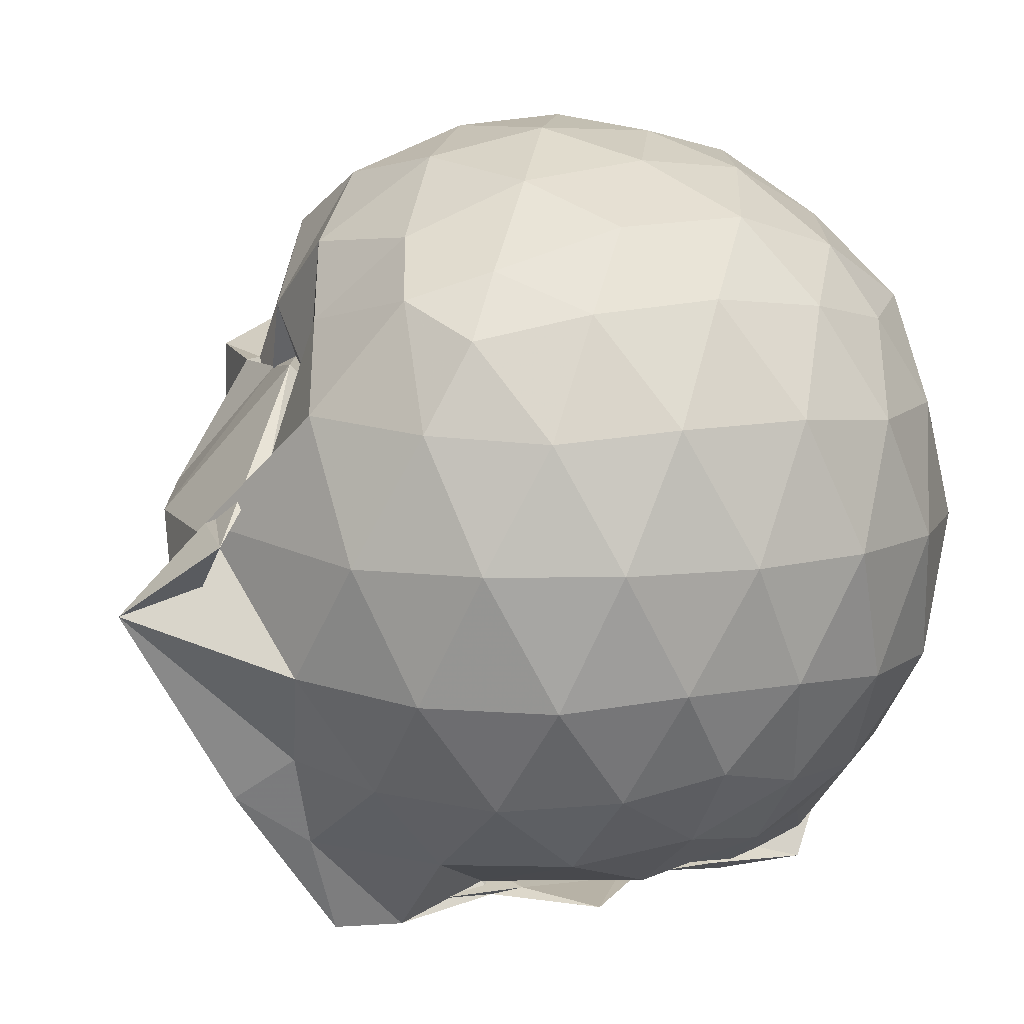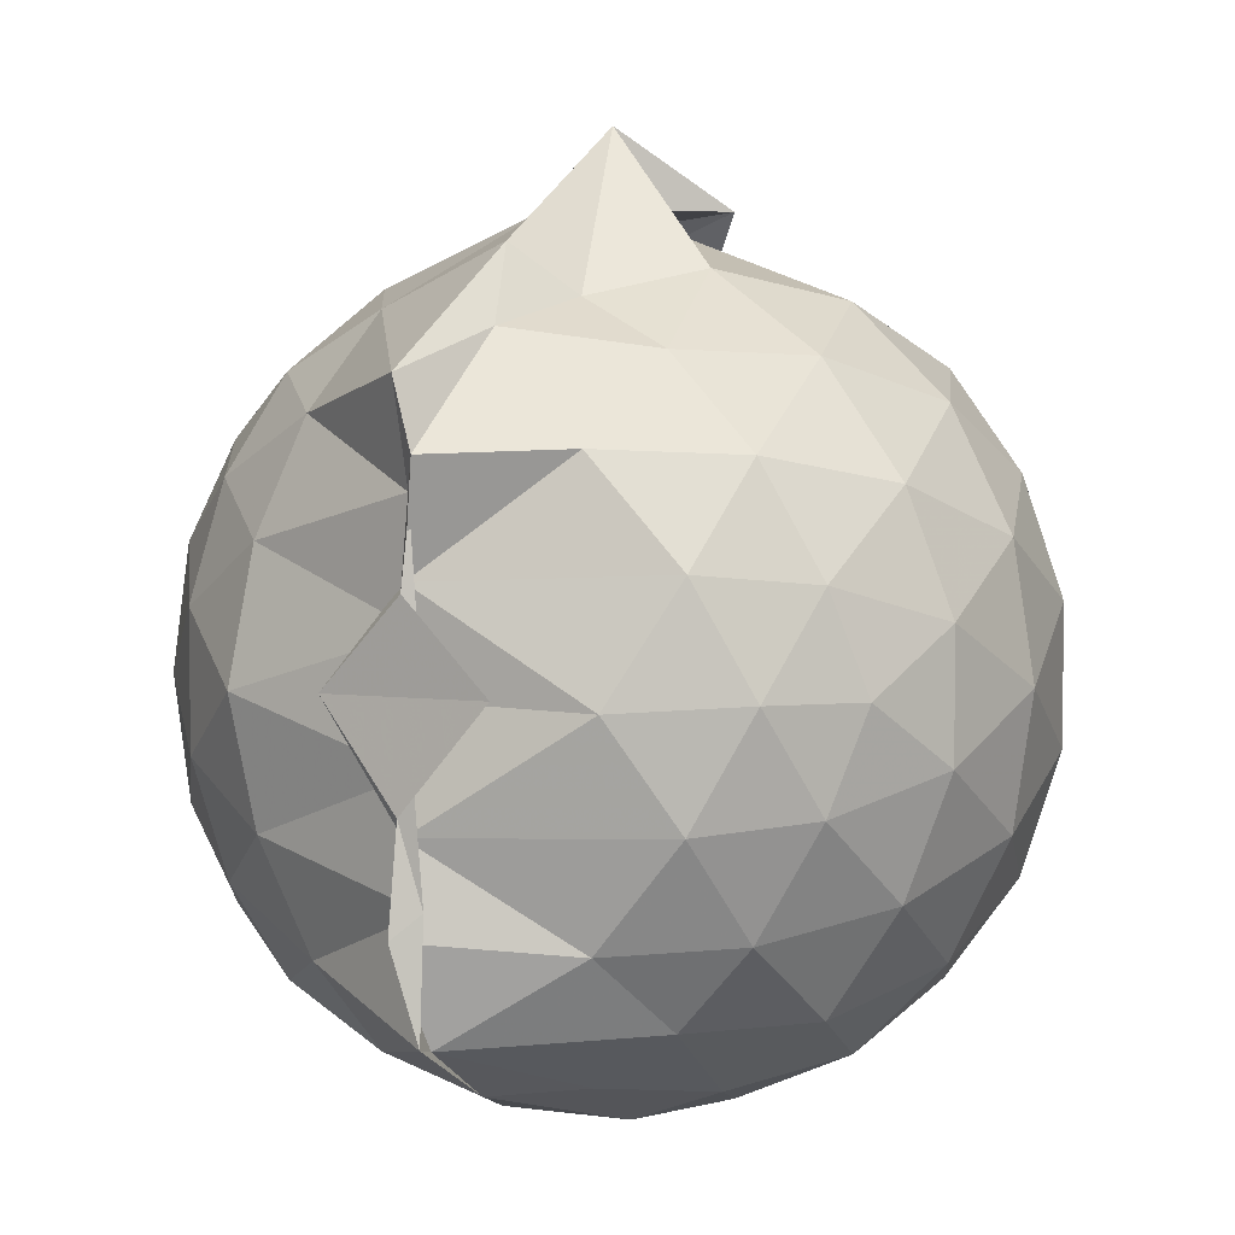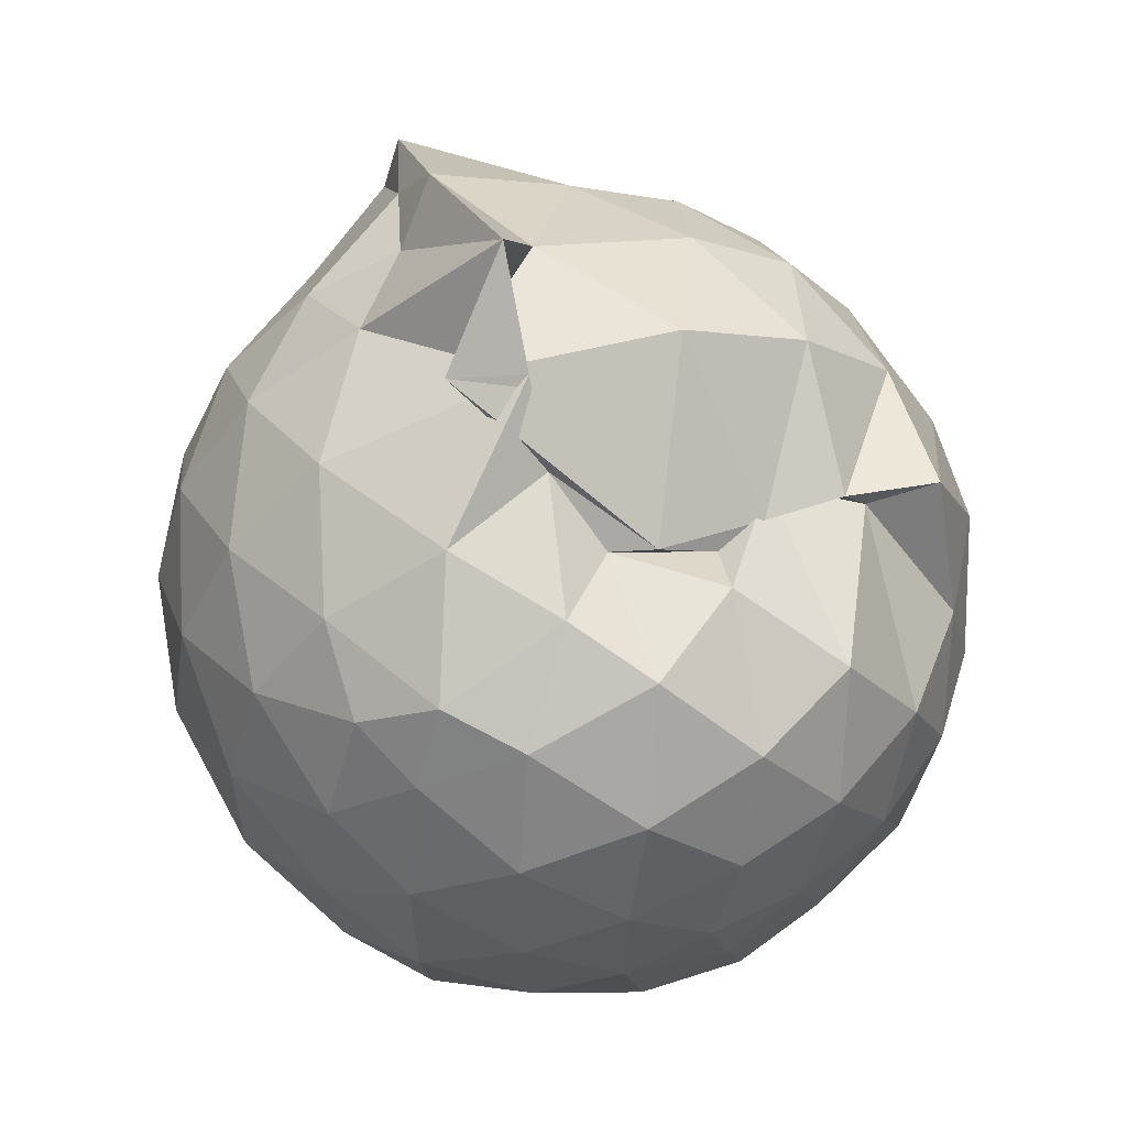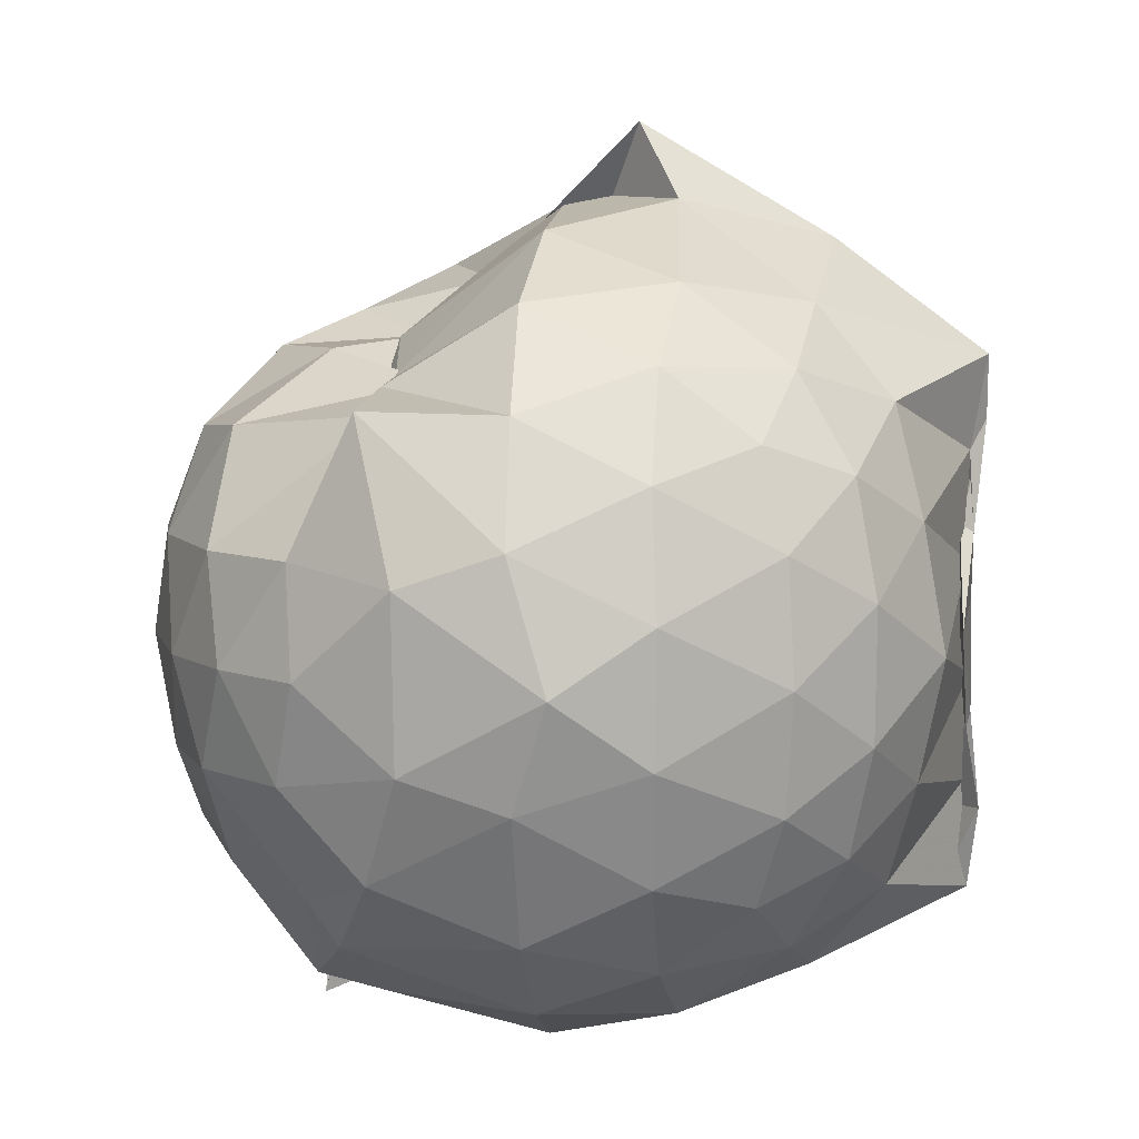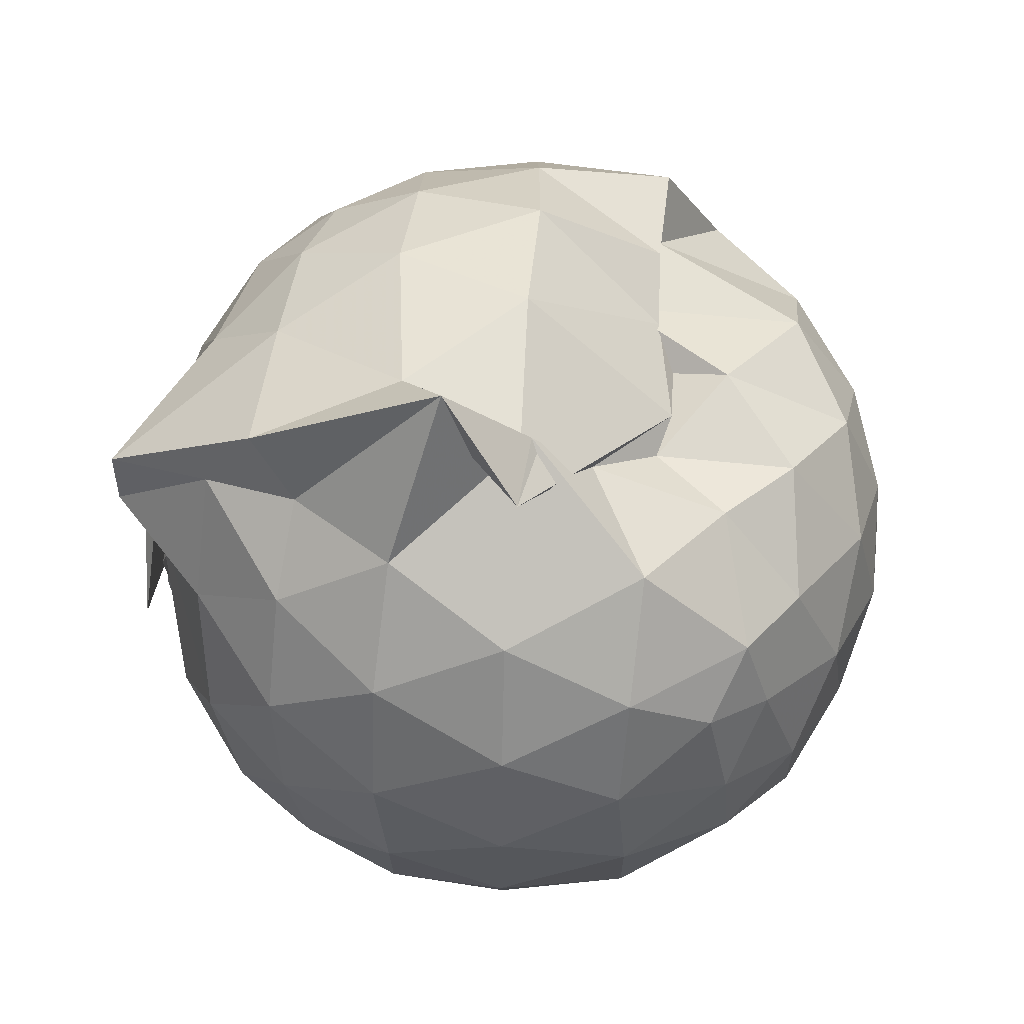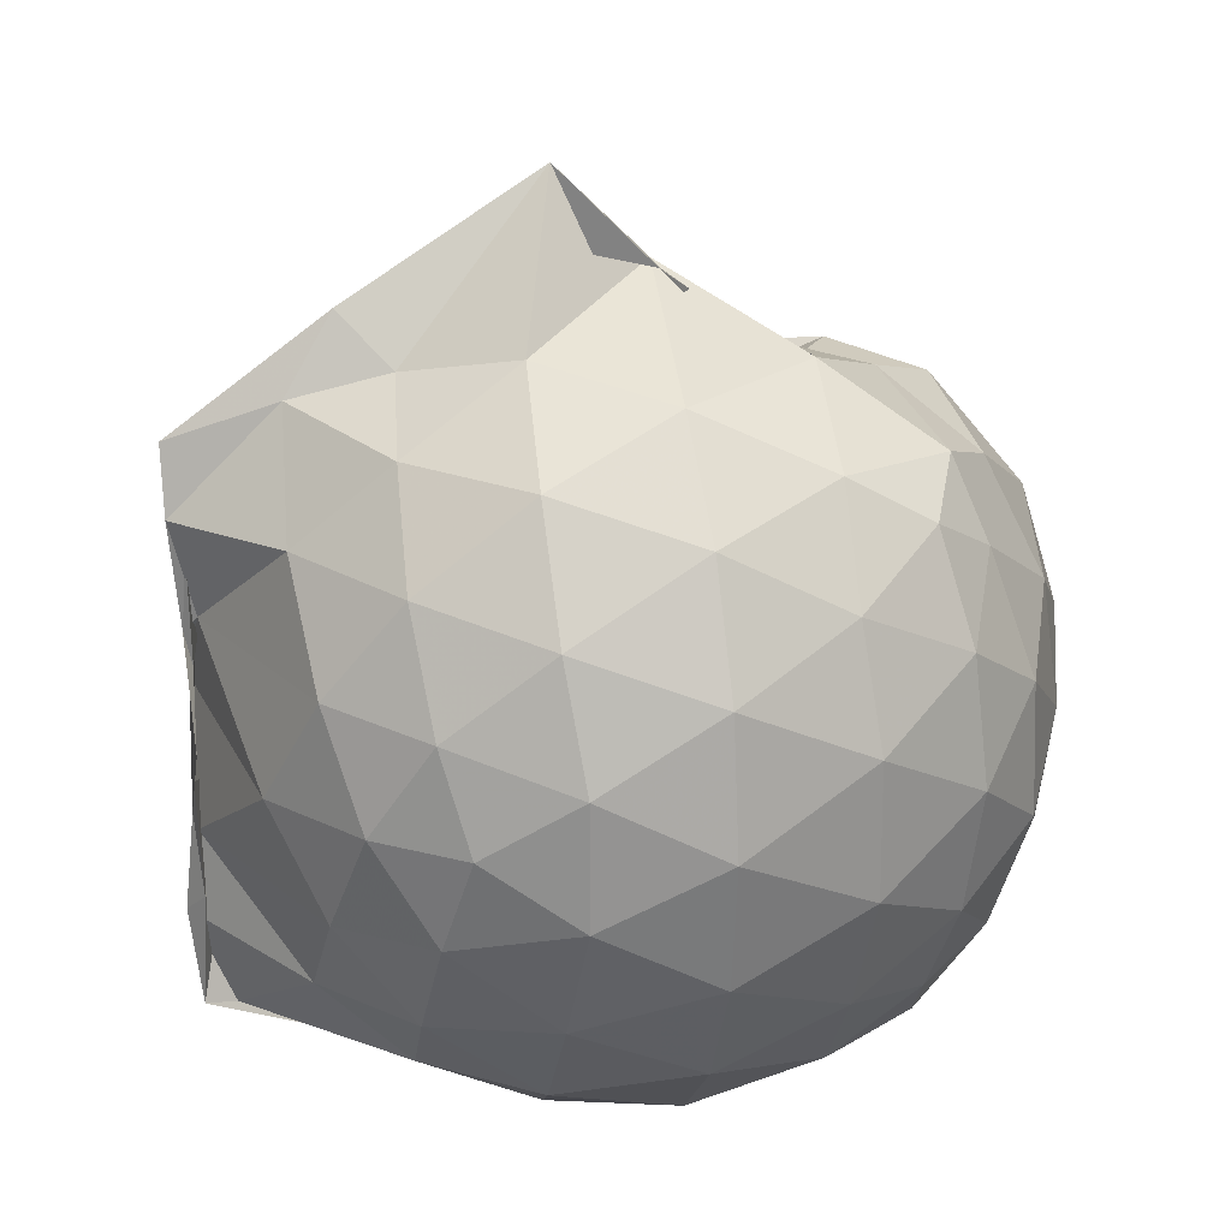
<metadata>
{"format":"obj","ext":"obj","renderer":"f3d","projection":"perspective","resolution":1024,"background":"white","views":[{"elev":9.3,"azim":-116.6,"up":"+Z"},{"elev":3.3,"azim":-149.8,"up":"+Y"},{"elev":56.1,"azim":-19.9,"up":"+Y"},{"elev":9.8,"azim":96.2,"up":"+Y"},{"elev":71.7,"azim":-87.8,"up":"+Y"},{"elev":23.5,"azim":-103.6,"up":"+Y"}]}
</metadata>
<code>
v -0.9151 -0.1019 1.042
v -1.188 -0.07966 -0.8481
v -0.09312 -0.08686 0.5754
v -0.1613 0.1565 0.5959
v -0.3351 0.443 0.4305
v -0.5348 0.4947 0.3419
v -0.702 0.4933 0.4688
v -0.9396 0.5583 0.4305
v -1.092 0.6058 0.5922
v -1.393 0.5198 0.6546
v -1.556 0.4355 0.5766
v -1.648 0.1944 0.6322
v -1.684 -0.09358 0.6564
v -1.65 -0.3757 0.6287
v -1.564 -0.5925 0.5854
v -1.4 -0.7481 0.6219
v -0.904 -0.9241 0.6149
v -0.7714 -0.9721 0.6464
v -0.7741 -0.9116 0.6409
v -0.5386 -0.8488 0.6162
v -0.3021 -0.6155 0.5897
v -0.1581 -0.324 0.6241
v -0.005993 0.1269 0.3498
v -0.1669 0.4708 0.4504
v -0.3884 0.4984 0.4309
v -0.5781 0.5016 0.4321
v -0.8388 0.5647 0.4644
v -1.018 0.6859 0.2768
v -1.286 0.7008 0.4027
v -1.554 0.5504 0.3817
v -1.725 0.3304 0.3691
v -1.81 0.06541 0.3947
v -1.807 -0.245 0.399
v -1.725 -0.5158 0.3742
v -1.55 -0.745 0.3832
v -1.279 -0.8986 0.4137
v -0.8826 -0.8851 0.6156
v -0.9835 -0.9483 0.4807
v -0.5228 -0.8796 0.4622
v -0.3158 -0.7195 0.5238
v -0.1149 -0.5223 0.4288
v -0.01154 -0.2631 0.3457
v -0.006549 0.207 0.1176
v -0.1511 0.4678 0.1244
v -0.3675 0.6806 0.133
v -0.6563 0.817 0.1131
v -1.185 0.8745 0.1082
v -1.009 0.8436 0.1345
v -1.466 0.682 0.08978
v -1.685 0.4745 0.09189
v -1.823 0.207 0.09329
v -1.871 -0.09269 0.09365
v -1.824 -0.3916 0.09525
v -1.686 -0.661 0.09491
v -1.472 -0.8696 0.09947
v -1.195 -0.9924 0.0997
v -0.9577 -1.006 0.1845
v -0.6348 -1.007 0.1002
v -0.3634 -0.8725 0.1016
v -0.1509 -0.6586 0.1064
v -0.01281 -0.3389 0.107
v 0.04023 -0.08354 0.0274
v -0.11 0.3332 -0.1679
v -0.2727 0.5613 -0.1685
v -0.5091 0.7173 -0.1953
v -0.8947 0.8768 -0.164
v -0.9927 1.048 -0.06629
v -1.286 0.7415 -0.1811
v -1.546 0.5633 -0.2102
v -1.728 0.3156 -0.2129
v -1.82 0.0499 -0.1825
v -1.82 -0.2335 -0.1825
v -1.726 -0.5007 -0.2095
v -1.563 -0.7414 -0.213
v -1.309 -0.9163 -0.1683
v -1.098 -0.9961 -0.1741
v -0.7984 -0.9955 -0.195
v -0.5043 -0.9042 -0.2
v -0.2738 -0.7442 -0.1757
v -0.1133 -0.5116 -0.1736
v -0.03024 -0.2429 -0.1824
v -0.02864 0.05853 -0.187
v -0.2559 0.4017 -0.3827
v -0.4383 0.5407 -0.4469
v -0.6966 0.6618 -0.4789
v -1.014 0.7864 -0.5128
v -1.123 0.6804 -0.4099
v -1.335 0.5736 -0.4463
v -1.539 0.3712 -0.4674
v -1.677 0.1286 -0.4434
v -1.743 -0.09141 -0.3892
v -1.676 -0.3133 -0.4438
v -1.533 -0.561 -0.464
v -1.36 -0.7467 -0.4509
v -1.143 -0.8849 -0.3976
v -0.9696 -0.8953 -0.5349
v -0.6971 -0.8399 -0.4894
v -0.4367 -0.7232 -0.4486
v -0.2536 -0.5839 -0.3826
v -0.1776 -0.37 -0.443
v -0.1462 -0.09103 -0.4595
v -0.1772 0.1853 -0.4431
v -0.2345 -0.09038 0.7618
v -0.3452 0.1463 0.8053
v -0.5171 0.3967 0.7819
v -0.7224 0.548 0.5975
v -0.9489 0.5331 0.7582
v -1.245 0.4505 0.781
v -1.471 0.3424 0.7175
v -1.529 0.06137 0.8082
v -1.527 -0.245 0.8229
v -1.482 -0.5114 0.7505
v -1.211 -0.6412 0.8061
v -0.9525 -0.87 0.6284
v -0.774 -0.8786 0.6246
v -0.516 -0.5886 0.804
v -0.3446 -0.3336 0.827
v -0.4436 -0.1031 0.9129
v -0.5929 0.1411 0.9544
v -0.7661 0.366 0.9071
v -1.04 0.2934 0.95
v -1.31 0.1874 0.9029
v -1.319 -0.1067 0.9441
v -1.287 -0.3773 0.9227
v -1.035 -0.4901 0.9547
v -0.7775 -0.5525 0.9325
v -0.6002 -0.3445 0.9478
v -0.6945 -0.1009 1.015
v -0.8445 0.1223 1.016
v -1.101 0.03561 1.015
v -1.103 -0.2438 1.005
v -0.8469 -0.3358 0.9959
v -0.3743 0.3243 -0.5759
v -0.6394 0.4524 -0.6562
v -0.9862 0.5254 -0.868
v -1.059 0.6169 -0.6269
v -1.272 0.3832 -0.6575
v -1.484 0.1515 -0.6365
v -1.603 -0.09087 -0.5728
v -1.479 -0.3389 -0.6319
v -1.284 -0.5761 -0.6452
v -1.008 -0.7604 -0.7758
v -1.031 -0.7435 -0.8484
v -0.6464 -0.6344 -0.6567
v -0.3769 -0.5064 -0.5738
v -0.3196 -0.2461 -0.6243
v -0.3193 0.06179 -0.626
v -0.5576 0.2016 -0.7222
v -0.9977 0.3027 -0.831
v -1.029 0.3728 -0.8686
v -0.974 0.133 -0.8112
v -1.355 -0.1051 -0.7375
v -0.9863 -0.3468 -0.8369
v -0.9739 -0.5393 -0.8701
v -1.031 -0.4851 -0.8345
v -0.5589 -0.38 -0.7205
v -0.5304 -0.09282 -0.7753
v -1.016 0.04274 -0.829
v -0.9882 0.113 -0.844
v -0.7807 -0.08368 -0.8187
v -0.9794 -0.3089 -0.846
v -1.012 -0.2243 -0.8416
f 3 23 4
f 4 23 24
f 4 24 5
f 5 24 25
f 5 25 6
f 6 25 26
f 6 26 7
f 7 26 27
f 7 27 8
f 8 27 28
f 8 28 9
f 9 28 29
f 9 29 10
f 10 29 30
f 10 30 11
f 11 30 31
f 11 31 12
f 12 31 32
f 12 32 13
f 13 32 33
f 13 33 14
f 14 33 34
f 14 34 15
f 15 34 35
f 15 35 16
f 16 35 36
f 16 36 17
f 17 36 37
f 17 37 18
f 18 37 38
f 18 38 19
f 19 38 39
f 19 39 20
f 20 39 40
f 20 40 21
f 21 40 41
f 21 41 22
f 22 41 42
f 22 42 3
f 3 42 23
f 23 43 24
f 24 43 44
f 24 44 25
f 25 44 45
f 25 45 26
f 26 45 46
f 26 46 27
f 27 46 47
f 27 47 28
f 28 47 48
f 28 48 29
f 29 48 49
f 29 49 30
f 30 49 50
f 30 50 31
f 31 50 51
f 31 51 32
f 32 51 52
f 32 52 33
f 33 52 53
f 33 53 34
f 34 53 54
f 34 54 35
f 35 54 55
f 35 55 36
f 36 55 56
f 36 56 37
f 37 56 57
f 37 57 38
f 38 57 58
f 38 58 39
f 39 58 59
f 39 59 40
f 40 59 60
f 40 60 41
f 41 60 61
f 41 61 42
f 42 61 62
f 42 62 23
f 23 62 43
f 43 63 44
f 44 63 64
f 44 64 45
f 45 64 65
f 45 65 46
f 46 65 66
f 46 66 47
f 47 66 67
f 47 67 48
f 48 67 68
f 48 68 49
f 49 68 69
f 49 69 50
f 50 69 70
f 50 70 51
f 51 70 71
f 51 71 52
f 52 71 72
f 52 72 53
f 53 72 73
f 53 73 54
f 54 73 74
f 54 74 55
f 55 74 75
f 55 75 56
f 56 75 76
f 56 76 57
f 57 76 77
f 57 77 58
f 58 77 78
f 58 78 59
f 59 78 79
f 59 79 60
f 60 79 80
f 60 80 61
f 61 80 81
f 61 81 62
f 62 81 82
f 62 82 43
f 43 82 63
f 63 83 64
f 64 83 84
f 64 84 65
f 65 84 85
f 65 85 66
f 66 85 86
f 66 86 67
f 67 86 87
f 67 87 68
f 68 87 88
f 68 88 69
f 69 88 89
f 69 89 70
f 70 89 90
f 70 90 71
f 71 90 91
f 71 91 72
f 72 91 92
f 72 92 73
f 73 92 93
f 73 93 74
f 74 93 94
f 74 94 75
f 75 94 95
f 75 95 76
f 76 95 96
f 76 96 77
f 77 96 97
f 77 97 78
f 78 97 98
f 78 98 79
f 79 98 99
f 79 99 80
f 80 99 100
f 80 100 81
f 81 100 101
f 81 101 82
f 82 101 102
f 82 102 63
f 63 102 83
f 103 104 118
f 104 119 118
f 104 105 119
f 105 120 119
f 105 106 120
f 106 107 120
f 107 121 120
f 107 108 121
f 108 122 121
f 108 109 122
f 109 110 122
f 110 123 122
f 110 111 123
f 111 124 123
f 111 112 124
f 112 113 124
f 113 125 124
f 113 114 125
f 114 126 125
f 114 115 126
f 115 116 126
f 116 127 126
f 116 117 127
f 117 118 127
f 117 103 118
f 118 119 128
f 119 129 128
f 119 120 129
f 120 121 129
f 121 130 129
f 121 122 130
f 122 123 130
f 123 131 130
f 123 124 131
f 124 125 131
f 125 132 131
f 125 126 132
f 126 127 132
f 127 128 132
f 127 118 128
f 133 148 134
f 134 148 149
f 134 149 135
f 135 149 150
f 135 150 136
f 136 150 137
f 137 150 151
f 137 151 138
f 138 151 152
f 138 152 139
f 139 152 140
f 140 152 153
f 140 153 141
f 141 153 154
f 141 154 142
f 142 154 143
f 143 154 155
f 143 155 144
f 144 155 156
f 144 156 145
f 145 156 146
f 146 156 157
f 146 157 147
f 147 157 148
f 147 148 133
f 148 158 149
f 149 158 159
f 149 159 150
f 150 159 151
f 151 159 160
f 151 160 152
f 152 160 153
f 153 160 161
f 153 161 154
f 154 161 155
f 155 161 162
f 155 162 156
f 156 162 157
f 157 162 158
f 157 158 148
f 3 4 103
f 103 4 104
f 4 5 104
f 104 5 105
f 5 6 105
f 105 6 106
f 6 7 106
f 7 8 106
f 106 8 107
f 8 9 107
f 107 9 108
f 9 10 108
f 108 10 109
f 10 11 109
f 11 12 109
f 109 12 110
f 12 13 110
f 110 13 111
f 13 14 111
f 111 14 112
f 14 15 112
f 15 16 112
f 112 16 113
f 16 17 113
f 113 17 114
f 17 18 114
f 114 18 115
f 18 19 115
f 19 20 115
f 115 20 116
f 20 21 116
f 116 21 117
f 21 22 117
f 117 22 103
f 22 3 103
f 83 133 84
f 84 133 134
f 84 134 85
f 85 134 135
f 85 135 86
f 86 135 136
f 86 136 87
f 87 136 88
f 88 136 137
f 88 137 89
f 89 137 138
f 89 138 90
f 90 138 139
f 90 139 91
f 91 139 92
f 92 139 140
f 92 140 93
f 93 140 141
f 93 141 94
f 94 141 142
f 94 142 95
f 95 142 96
f 96 142 143
f 96 143 97
f 97 143 144
f 97 144 98
f 98 144 145
f 98 145 99
f 99 145 100
f 100 145 146
f 100 146 101
f 101 146 147
f 101 147 102
f 102 147 133
f 102 133 83
f 128 129 1
f 129 130 1
f 130 131 1
f 131 132 1
f 132 128 1
f 159 158 2
f 160 159 2
f 161 160 2
f 162 161 2
f 158 162 2

</code>
